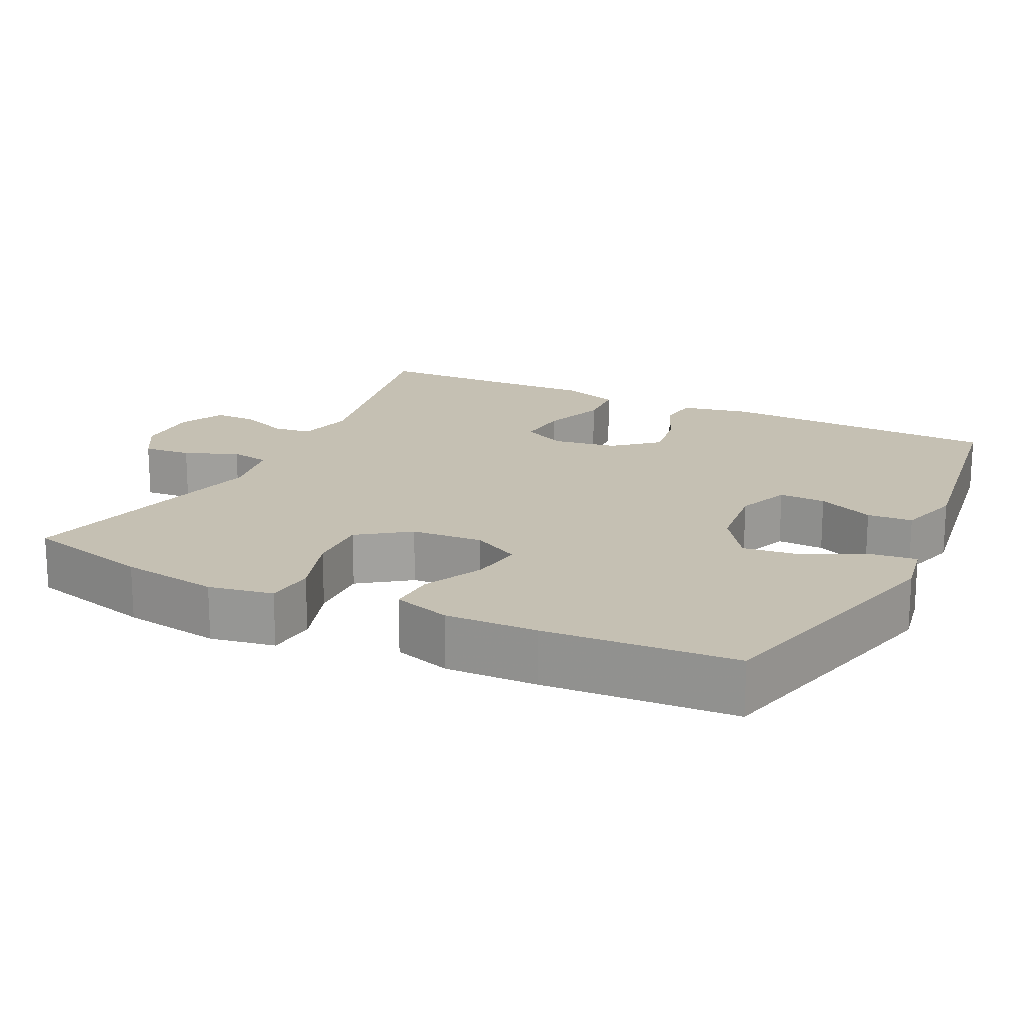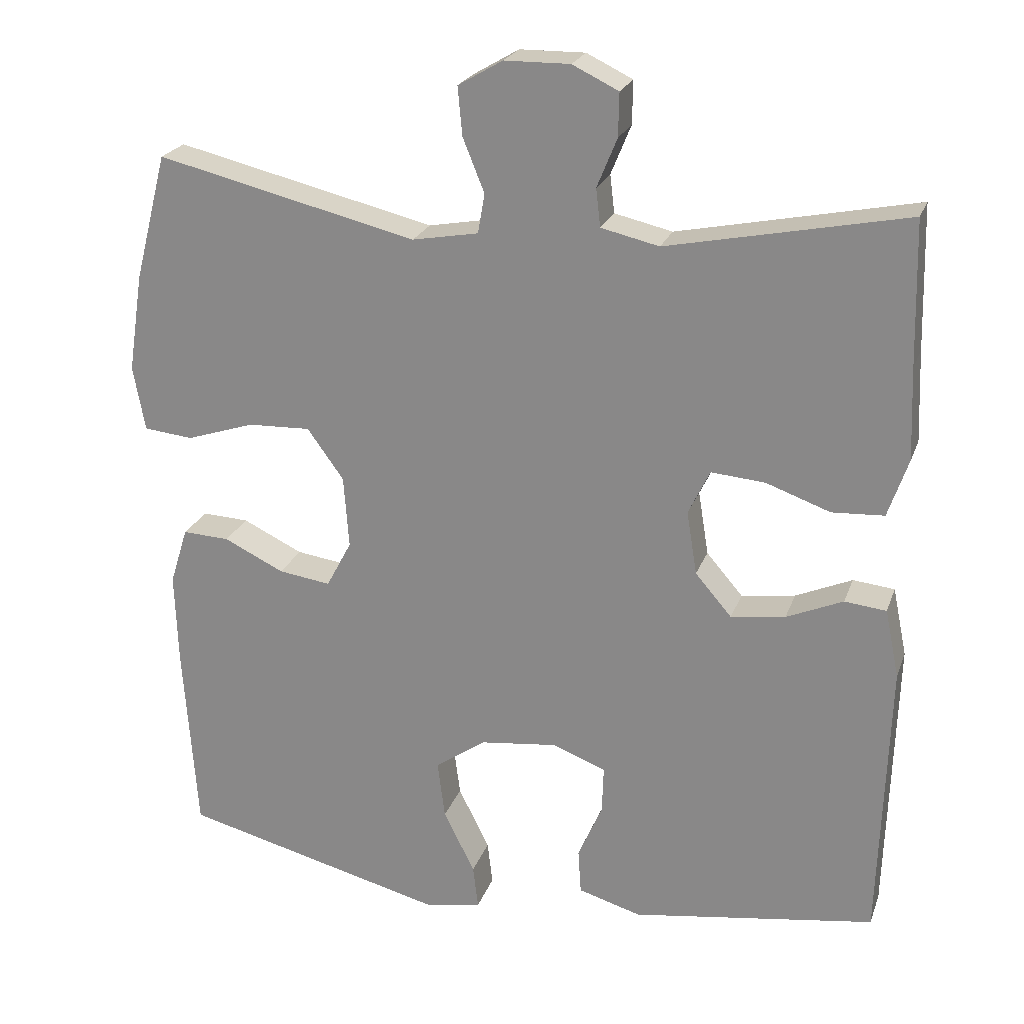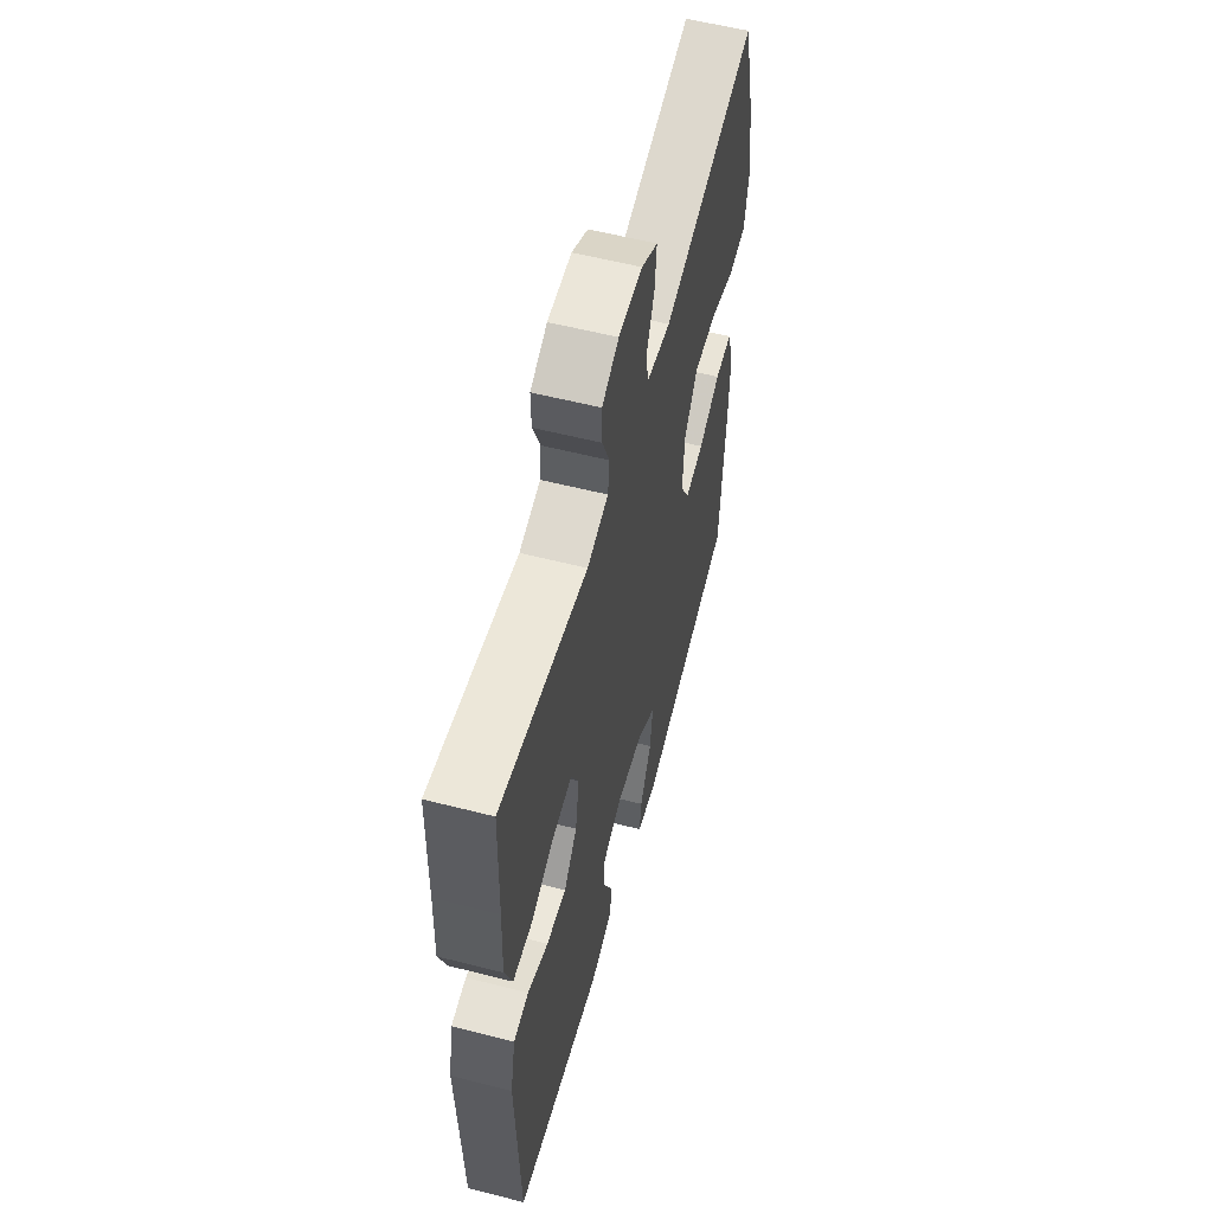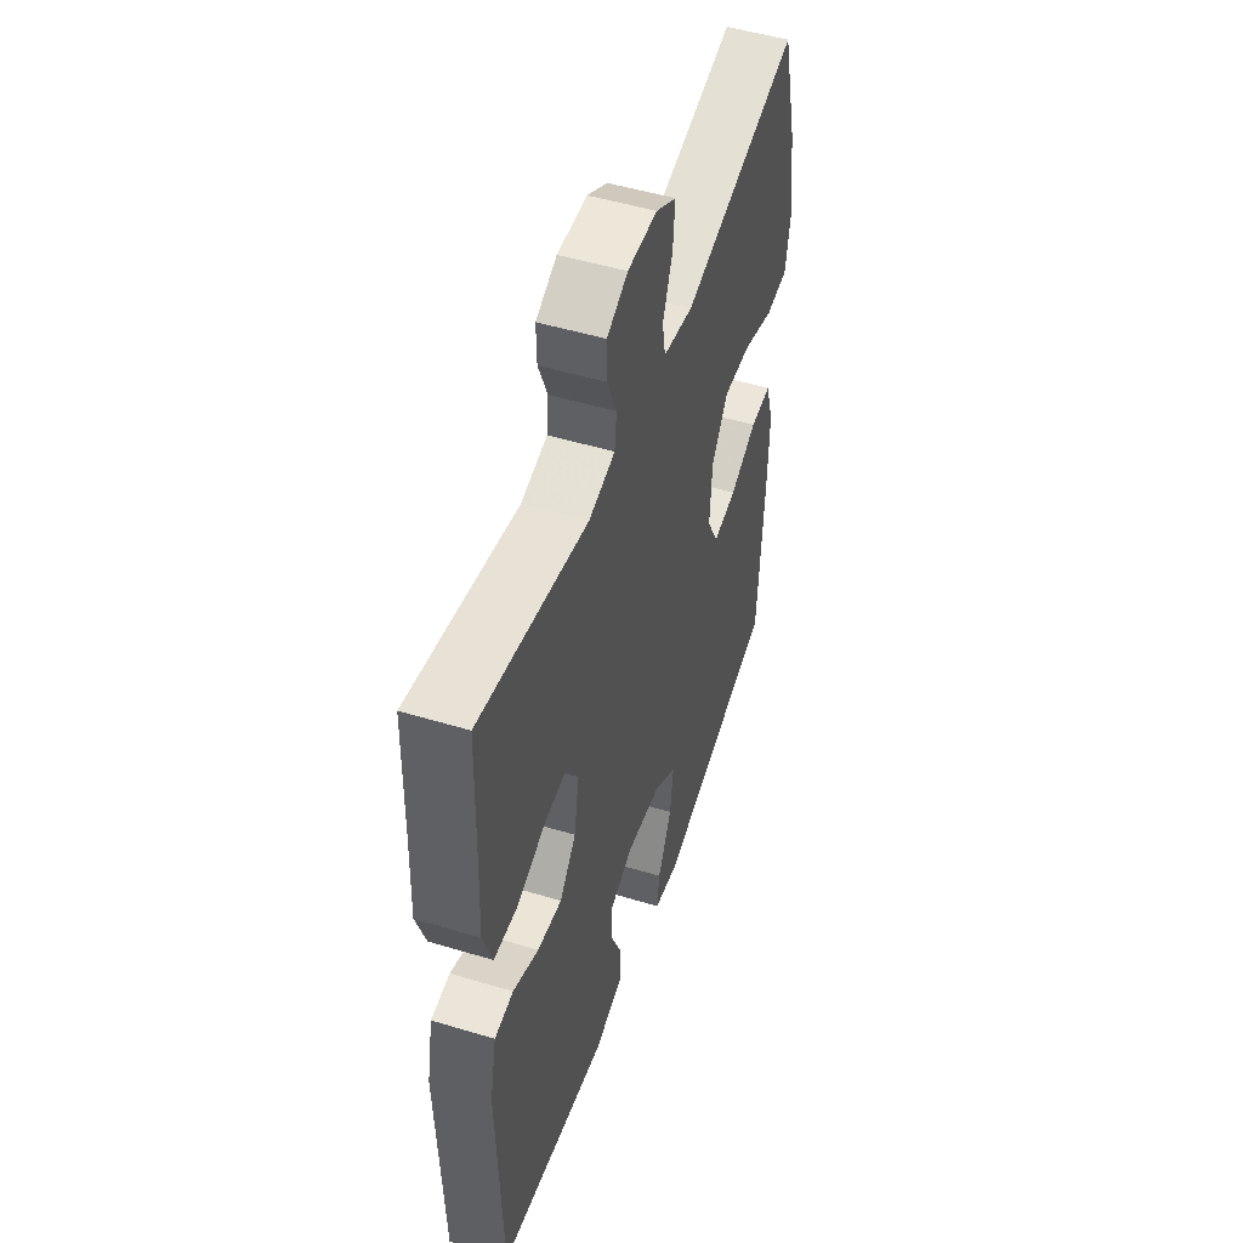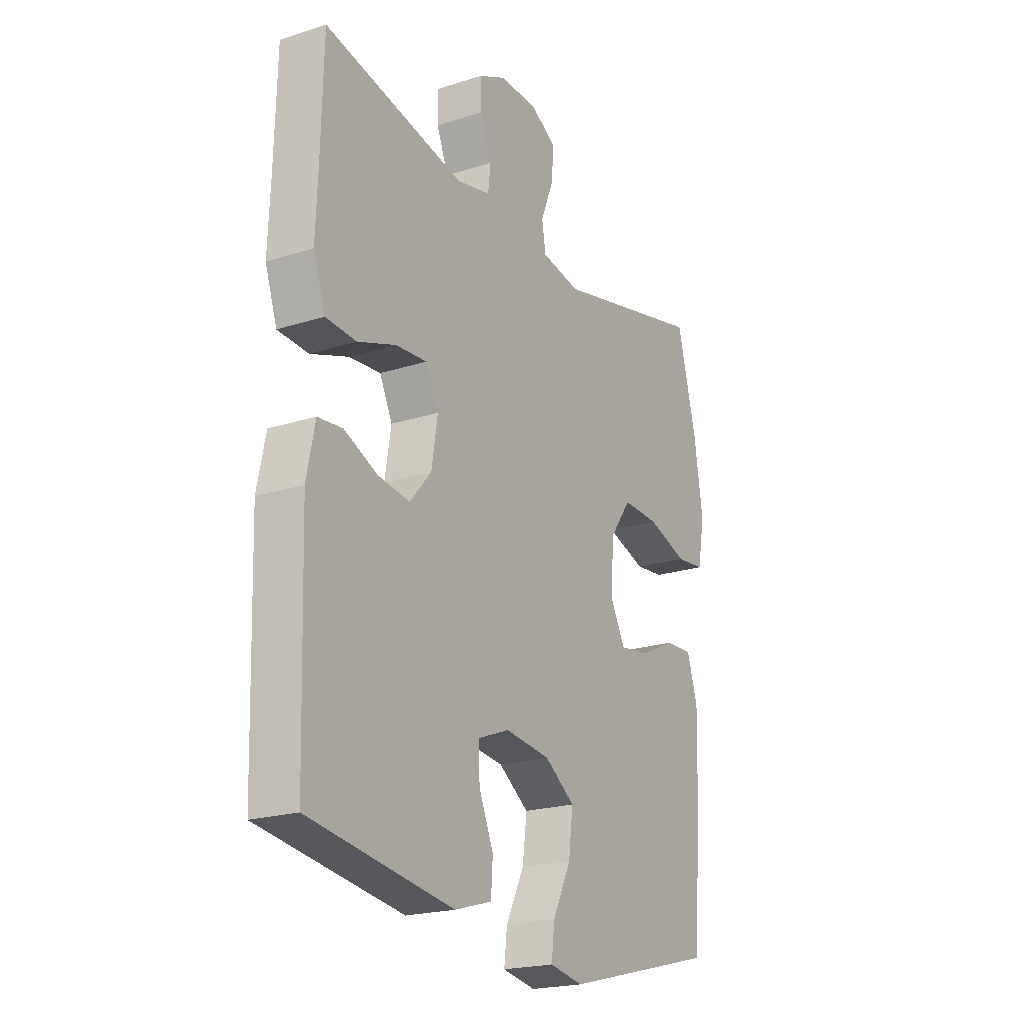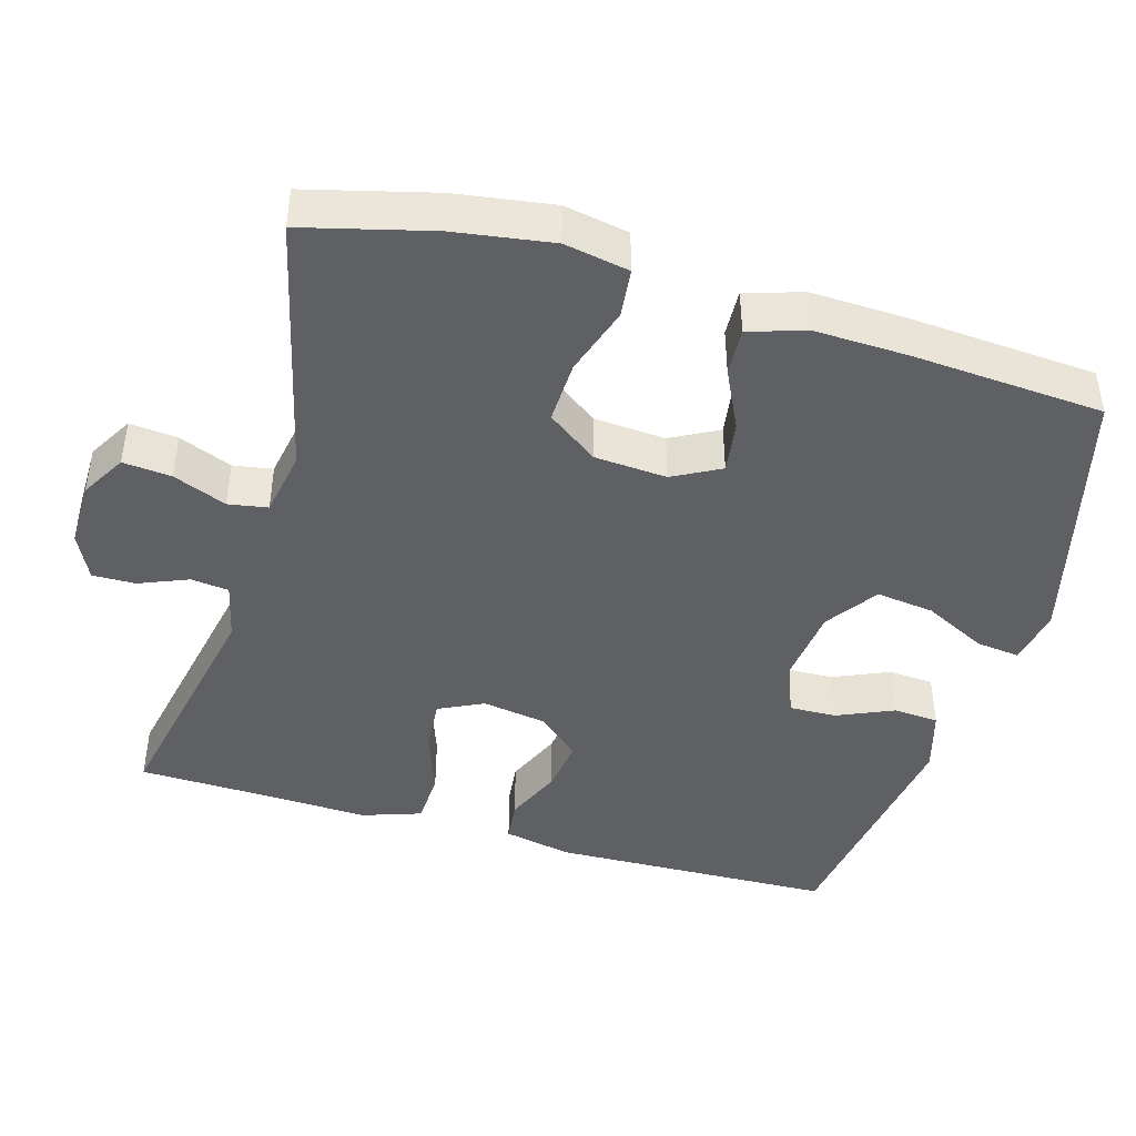
<metadata>
{"format":"obj","ext":"obj","renderer":"f3d","projection":"perspective","resolution":1024,"background":"white","views":[{"elev":18.1,"azim":116.1,"up":"+Y"},{"elev":22.9,"azim":-163.1,"up":"+Z"},{"elev":57.9,"azim":-75.2,"up":"+Z"},{"elev":50.4,"azim":-71.7,"up":"+Z"},{"elev":-21.1,"azim":-60.2,"up":"+Z"},{"elev":-44.0,"azim":73.8,"up":"+Y"}]}
</metadata>
<code>
v -0.5 0.07 -0.5
v -0.512 0.07 -0.12
v -0.493 0.07 -0.028
v -0.437 0.07 -0.022
v -0.361 0.07 -0.055
v -0.288 0.07 -0.065
v -0.239 0.07 -0.008
v -0.225 0.07 0.078
v -0.254 0.07 0.138
v -0.326 0.07 0.132
v -0.413 0.07 0.101
v -0.483 0.07 0.105
v -0.51 0.07 0.184
v -0.505 0.07 0.307
v -0.5 0.07 0.5
v -0.179 0.07 0.435
v -0.101 0.07 0.453
v -0.095 0.07 0.504
v -0.122 0.07 0.57
v -0.123 0.07 0.628
v -0.061 0.07 0.658
v 0.027 0.07 0.657
v 0.087 0.07 0.622
v 0.081 0.07 0.557
v 0.052 0.07 0.485
v 0.061 0.07 0.432
v 0.15 0.07 0.416
v 0.5 0.07 0.5
v 0.544 0.07 0.329
v 0.564 0.07 0.197
v 0.548 0.07 0.11
v 0.482 0.07 0.103
v 0.39 0.07 0.133
v 0.306 0.07 0.136
v 0.257 0.07 0.068
v 0.25 0.07 -0.029
v 0.284 0.07 -0.093
v 0.354 0.07 -0.083
v 0.435 0.07 -0.044
v 0.498 0.07 -0.041
v 0.522 0.07 -0.118
v 0.518 0.07 -0.242
v 0.5 0.07 -0.5
v 0.143 0.07 -0.591
v 0.067 0.07 -0.577
v 0.074 0.07 -0.518
v 0.116 0.07 -0.434
v 0.126 0.07 -0.356
v 0.057 0.07 -0.308
v -0.046 0.07 -0.296
v -0.118 0.07 -0.324
v -0.116 0.07 -0.387
v -0.083 0.07 -0.463
v -0.087 0.07 -0.524
v -0.172 0.07 -0.549
v -0.5 0 -0.5
v -0.512 0 -0.12
v -0.493 0 -0.028
v -0.437 0 -0.022
v -0.361 0 -0.055
v -0.288 0 -0.065
v -0.239 0 -0.008
v -0.225 0 0.078
v -0.254 0 0.138
v -0.326 0 0.132
v -0.413 0 0.101
v -0.483 0 0.105
v -0.51 0 0.184
v -0.505 0 0.307
v -0.5 0 0.5
v -0.179 0 0.435
v -0.101 0 0.453
v -0.095 0 0.504
v -0.122 0 0.57
v -0.123 0 0.628
v -0.061 0 0.658
v 0.027 0 0.657
v 0.087 0 0.622
v 0.081 0 0.557
v 0.052 0 0.485
v 0.061 0 0.432
v 0.15 0 0.416
v 0.5 0 0.5
v 0.544 0 0.329
v 0.564 0 0.197
v 0.548 0 0.11
v 0.482 0 0.103
v 0.39 0 0.133
v 0.306 0 0.136
v 0.257 0 0.068
v 0.25 0 -0.029
v 0.284 0 -0.093
v 0.354 0 -0.083
v 0.435 0 -0.044
v 0.498 0 -0.041
v 0.522 0 -0.118
v 0.518 0 -0.242
v 0.5 0 -0.5
v 0.143 0 -0.591
v 0.067 0 -0.577
v 0.074 0 -0.518
v 0.116 0 -0.434
v 0.126 0 -0.356
v 0.057 0 -0.308
v -0.046 0 -0.296
v -0.118 0 -0.324
v -0.116 0 -0.387
v -0.083 0 -0.463
v -0.087 0 -0.524
v -0.172 0 -0.549
f 3 4 5
f 2 3 5
f 1 2 5
f 55 1 5
f 54 55 5
f 53 54 5
f 52 53 5
f 51 52 5 6
f 50 51 6 7
f 49 50 7 8
f 48 49 8 9
f 45 46 47
f 44 45 47
f 43 44 47
f 42 43 47
f 41 42 47
f 40 41 47
f 39 40 47
f 38 39 47
f 37 38 47 48
f 36 37 48 9
f 31 32 33
f 30 31 33
f 29 30 33
f 28 29 33
f 27 28 33
f 26 27 33 34
f 23 24 25
f 22 23 25
f 21 22 25
f 20 21 25
f 19 20 25
f 18 19 25
f 17 18 25 26
f 26 34 35
f 17 26 35
f 16 17 35
f 12 13 14
f 11 12 14
f 10 11 14
f 14 15 16
f 10 14 16
f 9 10 16
f 9 16 35 36
f 60 59 58
f 60 58 57
f 60 57 56
f 60 56 110
f 60 110 109
f 60 109 108
f 60 108 107
f 61 60 107 106
f 62 61 106 105
f 63 62 105 104
f 64 63 104 103
f 102 101 100
f 102 100 99
f 102 99 98
f 102 98 97
f 102 97 96
f 102 96 95
f 102 95 94
f 102 94 93
f 103 102 93 92
f 64 103 92 91
f 88 87 86
f 88 86 85
f 88 85 84
f 88 84 83
f 88 83 82
f 89 88 82 81
f 80 79 78
f 80 78 77
f 80 77 76
f 80 76 75
f 80 75 74
f 80 74 73
f 81 80 73 72
f 90 89 81
f 90 81 72
f 90 72 71
f 69 68 67
f 69 67 66
f 69 66 65
f 71 70 69
f 71 69 65
f 71 65 64
f 91 90 71 64
f 1 56 57 2
f 2 57 58 3
f 3 58 59 4
f 4 59 60 5
f 5 60 61 6
f 6 61 62 7
f 7 62 63 8
f 8 63 64 9
f 9 64 65 10
f 10 65 66 11
f 11 66 67 12
f 12 67 68 13
f 13 68 69 14
f 14 69 70 15
f 15 70 71 16
f 16 71 72 17
f 17 72 73 18
f 18 73 74 19
f 19 74 75 20
f 20 75 76 21
f 21 76 77 22
f 22 77 78 23
f 23 78 79 24
f 24 79 80 25
f 25 80 81 26
f 26 81 82 27
f 27 82 83 28
f 28 83 84 29
f 29 84 85 30
f 30 85 86 31
f 31 86 87 32
f 32 87 88 33
f 33 88 89 34
f 34 89 90 35
f 35 90 91 36
f 36 91 92 37
f 37 92 93 38
f 38 93 94 39
f 39 94 95 40
f 40 95 96 41
f 41 96 97 42
f 42 97 98 43
f 43 98 99 44
f 44 99 100 45
f 45 100 101 46
f 46 101 102 47
f 47 102 103 48
f 48 103 104 49
f 49 104 105 50
f 50 105 106 51
f 51 106 107 52
f 52 107 108 53
f 53 108 109 54
f 54 109 110 55
f 55 110 56 1

</code>
